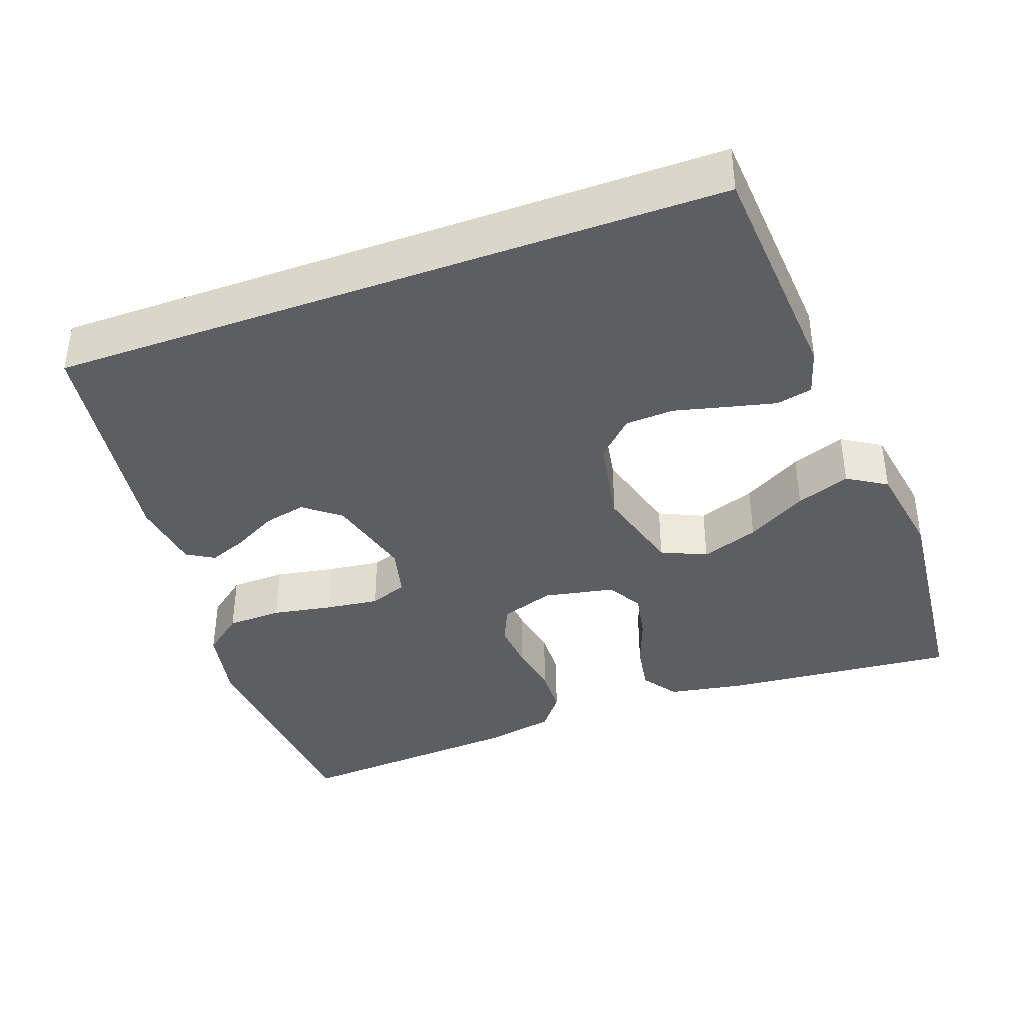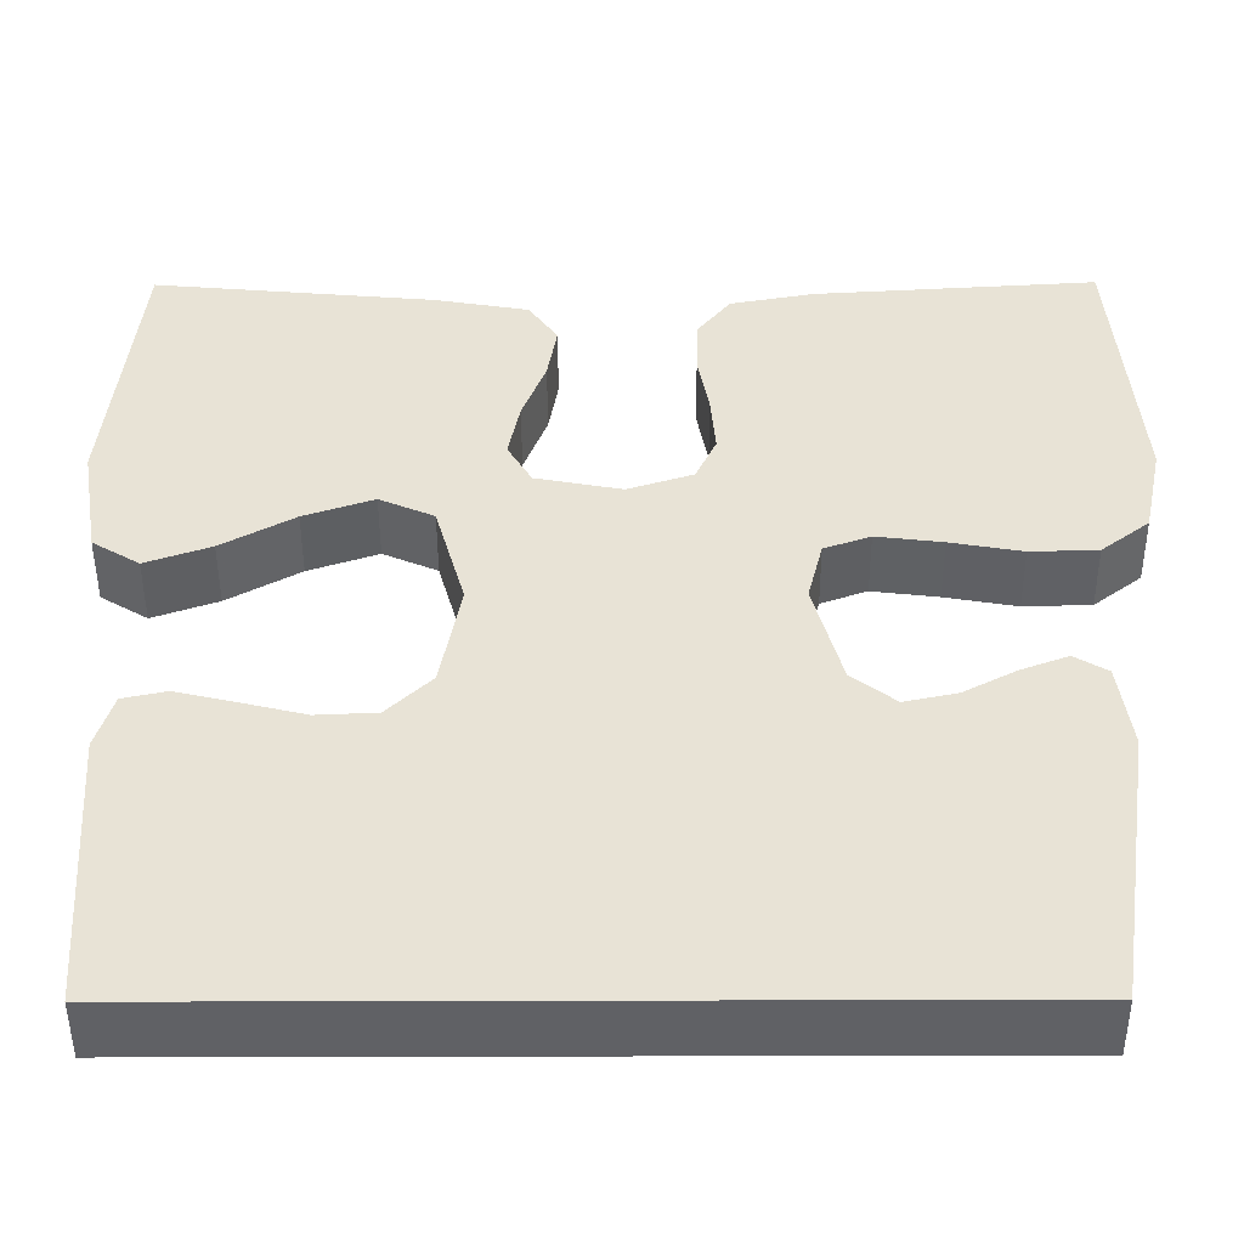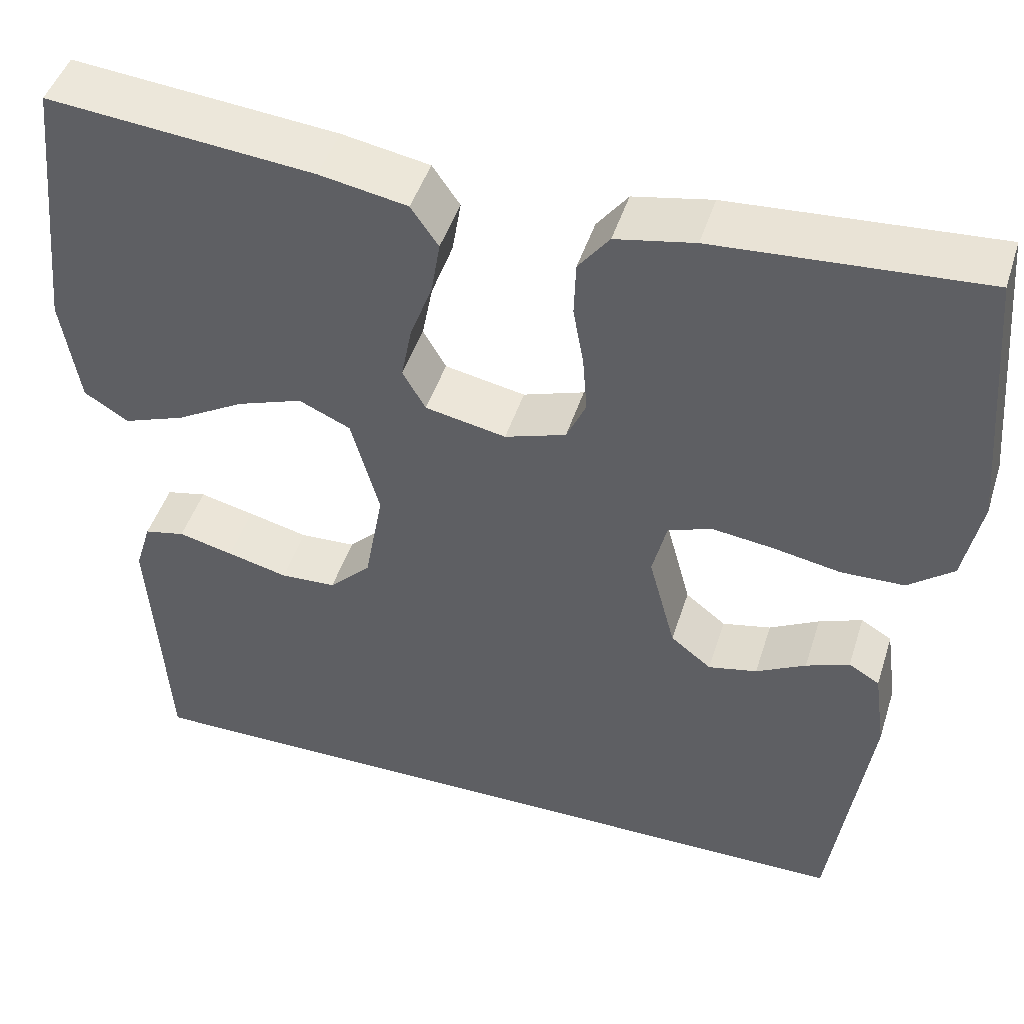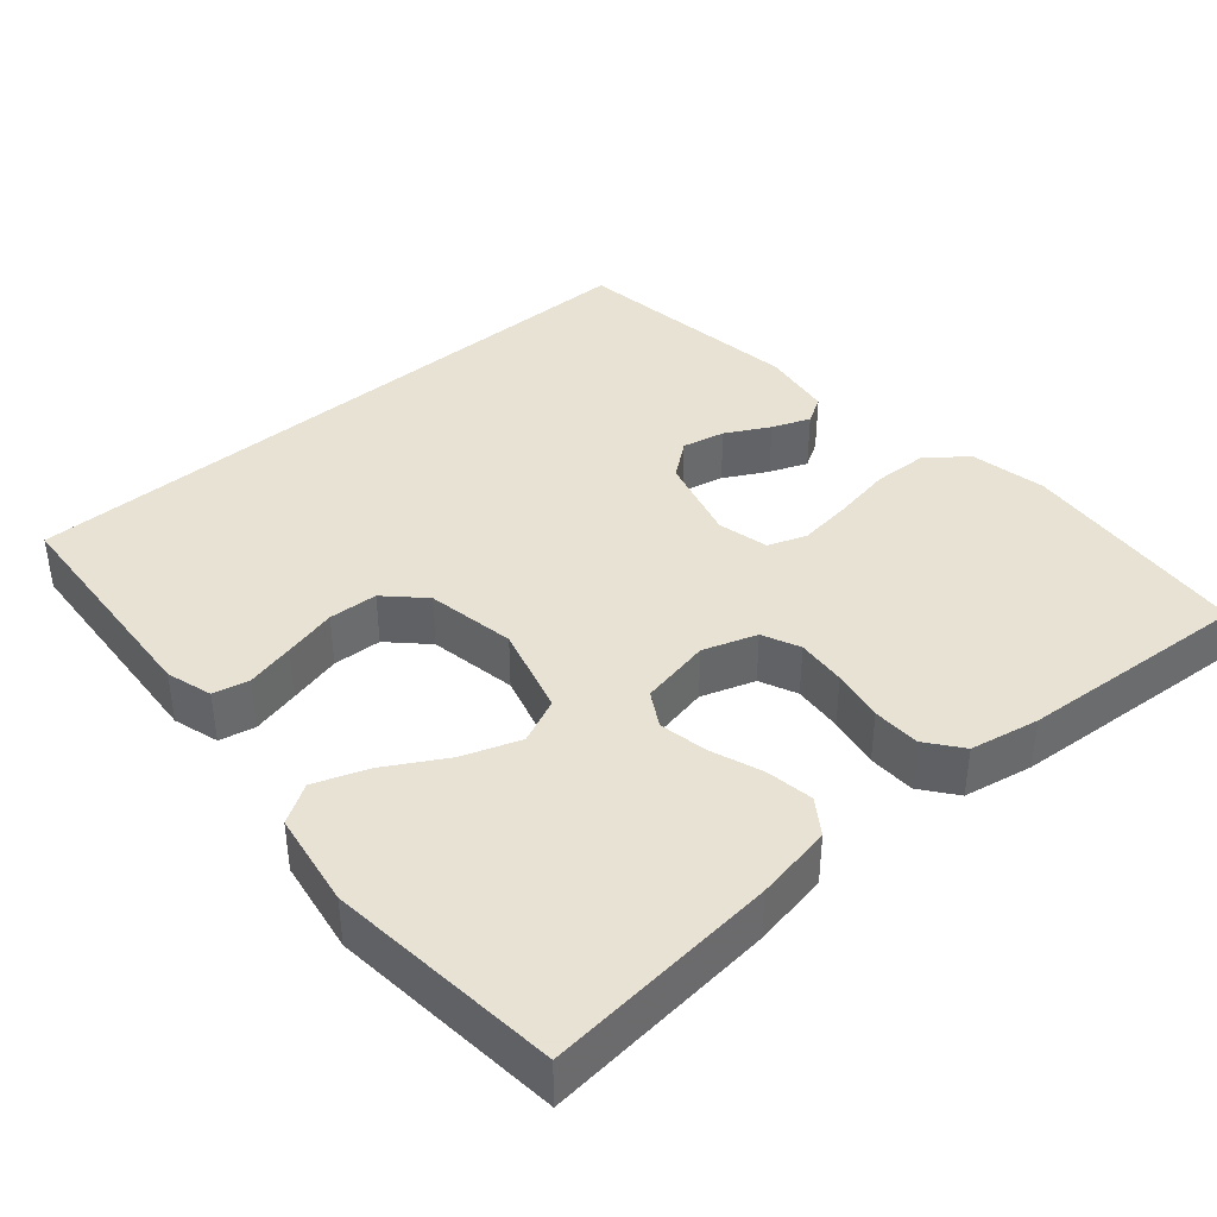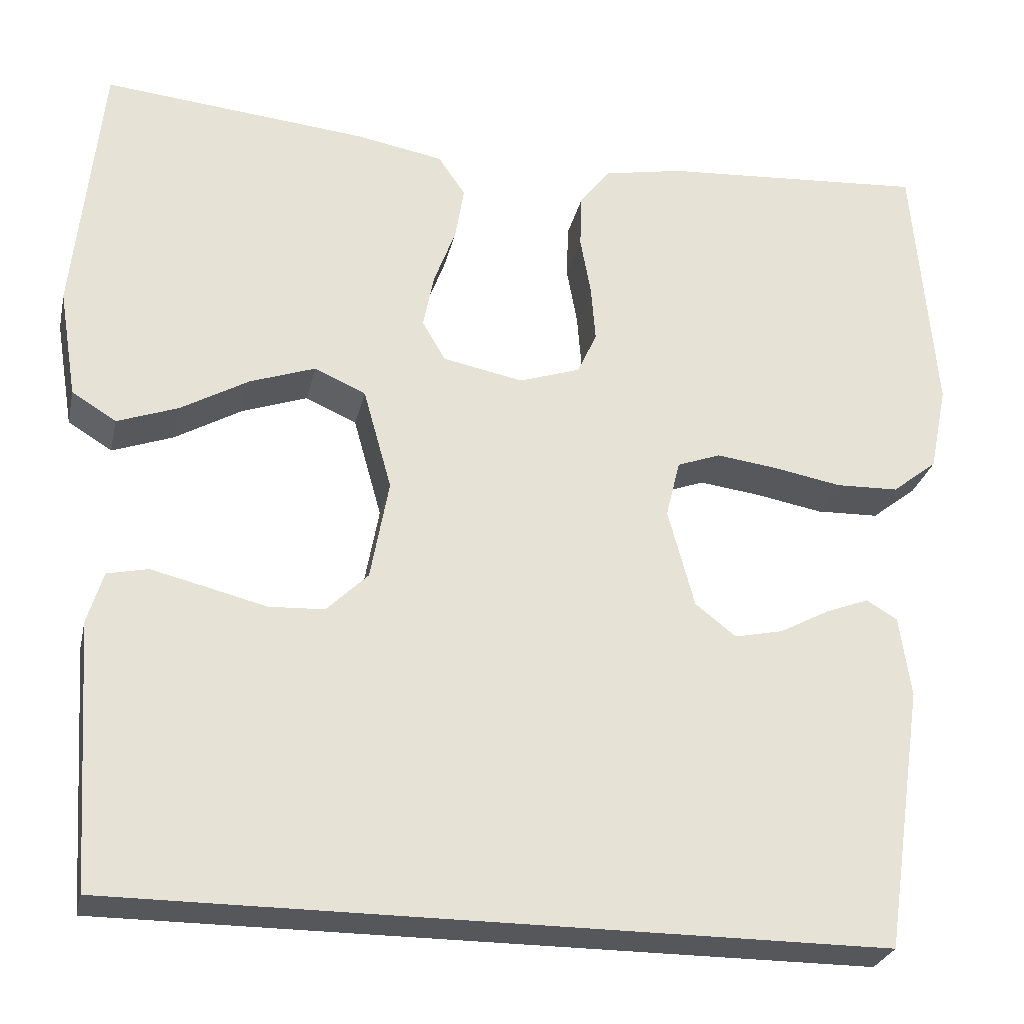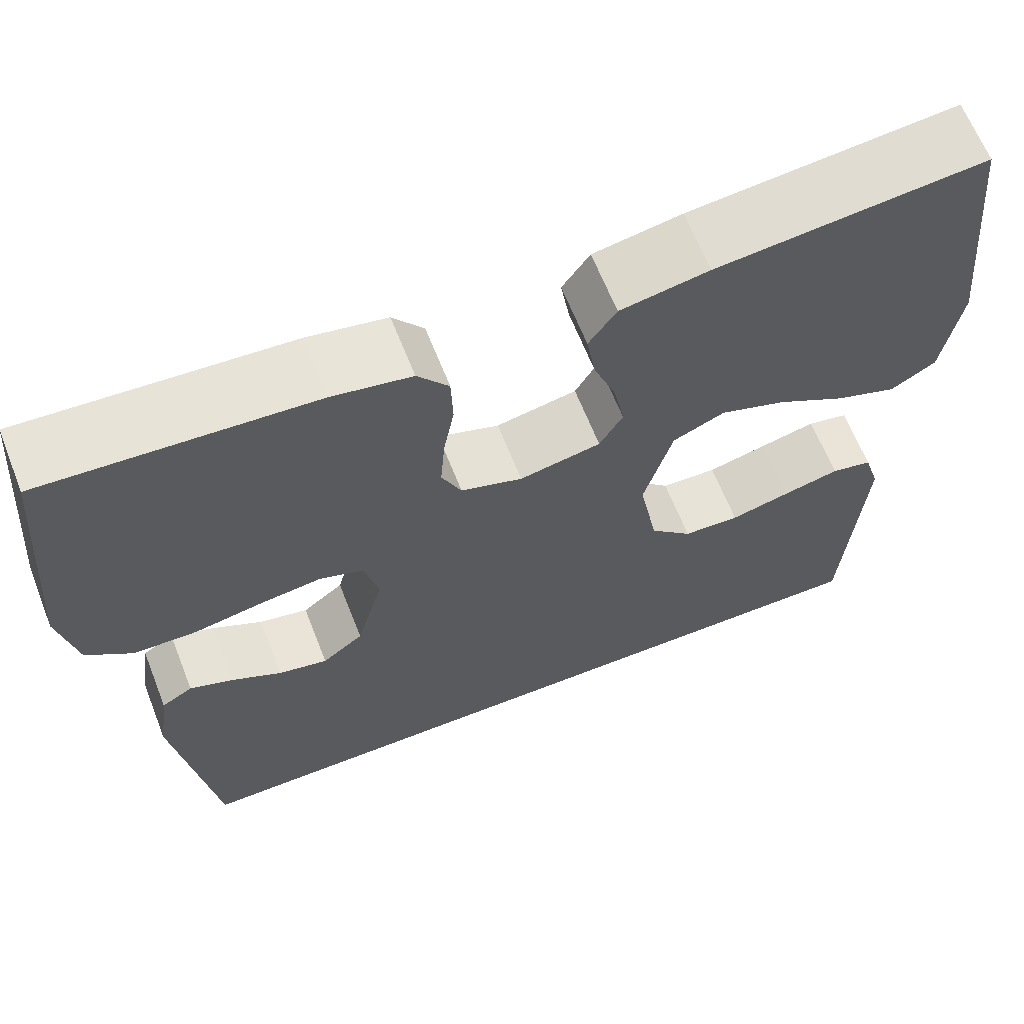
<metadata>
{"format":"obj","ext":"obj","renderer":"f3d","projection":"perspective","resolution":1024,"background":"white","views":[{"elev":-39.2,"azim":-160.0,"up":"+Y"},{"elev":-48.1,"azim":0.2,"up":"+Z"},{"elev":46.3,"azim":17.3,"up":"+Z"},{"elev":39.7,"azim":-40.6,"up":"+Y"},{"elev":-27.0,"azim":-12.3,"up":"+Z"},{"elev":64.6,"azim":158.5,"up":"+Z"}]}
</metadata>
<code>
v -0.5 0.07 0.5
v -0.2 0.07 0.471
v -0.101 0.07 0.453
v -0.07 0.07 0.408
v -0.08 0.07 0.347
v -0.105 0.07 0.28
v -0.117 0.07 0.218
v -0.091 0.07 0.173
v 0 0.07 0.155
v 0.069 0.07 0.178
v 0.091 0.07 0.226
v 0.086 0.07 0.29
v 0.074 0.07 0.357
v 0.076 0.07 0.418
v 0.111 0.07 0.463
v 0.2 0.07 0.48
v 0.5 0.07 0.5
v 0.525 0.07 0.2
v 0.505 0.07 0.102
v 0.454 0.07 0.062
v 0.383 0.07 0.06
v 0.307 0.07 0.074
v 0.237 0.07 0.083
v 0.188 0.07 0.065
v 0.172 0.07 0
v 0.202 0.07 -0.112
v 0.248 0.07 -0.148
v 0.303 0.07 -0.136
v 0.359 0.07 -0.106
v 0.408 0.07 -0.087
v 0.443 0.07 -0.108
v 0.456 0.07 -0.2
v 0.412 0.07 -0.5
v -0.456 0.07 -0.5
v -0.476 0.07 -0.2
v -0.458 0.07 -0.141
v -0.412 0.07 -0.131
v -0.35 0.07 -0.146
v -0.282 0.07 -0.163
v -0.219 0.07 -0.16
v -0.172 0.07 -0.114
v -0.151 0.07 0
v -0.183 0.07 0.115
v -0.241 0.07 0.141
v -0.315 0.07 0.115
v -0.392 0.07 0.071
v -0.461 0.07 0.046
v -0.511 0.07 0.077
v -0.531 0.07 0.2
v -0.5 0 0.5
v -0.2 0 0.471
v -0.101 0 0.453
v -0.07 0 0.408
v -0.08 0 0.347
v -0.105 0 0.28
v -0.117 0 0.218
v -0.091 0 0.173
v 0 0 0.155
v 0.069 0 0.178
v 0.091 0 0.226
v 0.086 0 0.29
v 0.074 0 0.357
v 0.076 0 0.418
v 0.111 0 0.463
v 0.2 0 0.48
v 0.5 0 0.5
v 0.525 0 0.2
v 0.505 0 0.102
v 0.454 0 0.062
v 0.383 0 0.06
v 0.307 0 0.074
v 0.237 0 0.083
v 0.188 0 0.065
v 0.172 0 0
v 0.202 0 -0.112
v 0.248 0 -0.148
v 0.303 0 -0.136
v 0.359 0 -0.106
v 0.408 0 -0.087
v 0.443 0 -0.108
v 0.456 0 -0.2
v 0.412 0 -0.5
v -0.456 0 -0.5
v -0.476 0 -0.2
v -0.458 0 -0.141
v -0.412 0 -0.131
v -0.35 0 -0.146
v -0.282 0 -0.163
v -0.219 0 -0.16
v -0.172 0 -0.114
v -0.151 0 0
v -0.183 0 0.115
v -0.241 0 0.141
v -0.315 0 0.115
v -0.392 0 0.071
v -0.461 0 0.046
v -0.511 0 0.077
v -0.531 0 0.2
f 4 5 6
f 3 4 6
f 2 3 6
f 1 2 6
f 49 1 6
f 48 49 6
f 47 48 6
f 46 47 6
f 45 46 6
f 44 45 6 7
f 43 44 7 8
f 42 43 8 9
f 41 42 9 10
f 37 38 39
f 36 37 39
f 35 36 39
f 34 35 39
f 33 34 39
f 33 39 40
f 31 32 33
f 30 31 33
f 29 30 33
f 28 29 33
f 27 28 33
f 33 40 41
f 27 33 41
f 26 27 41
f 20 21 22
f 19 20 22
f 18 19 22
f 17 18 22
f 16 17 22
f 15 16 22
f 14 15 22
f 13 14 22
f 12 13 22
f 11 12 22 23
f 10 11 23 24
f 25 26 41 10
f 10 24 25
f 55 54 53
f 55 53 52
f 55 52 51
f 55 51 50
f 55 50 98
f 55 98 97
f 55 97 96
f 55 96 95
f 55 95 94
f 56 55 94 93
f 57 56 93 92
f 58 57 92 91
f 59 58 91 90
f 88 87 86
f 88 86 85
f 88 85 84
f 88 84 83
f 88 83 82
f 89 88 82
f 82 81 80
f 82 80 79
f 82 79 78
f 82 78 77
f 82 77 76
f 90 89 82
f 90 82 76
f 90 76 75
f 71 70 69
f 71 69 68
f 71 68 67
f 71 67 66
f 71 66 65
f 71 65 64
f 71 64 63
f 71 63 62
f 71 62 61
f 72 71 61 60
f 73 72 60 59
f 59 90 75 74
f 74 73 59
f 1 50 51 2
f 2 51 52 3
f 3 52 53 4
f 4 53 54 5
f 5 54 55 6
f 6 55 56 7
f 7 56 57 8
f 8 57 58 9
f 9 58 59 10
f 10 59 60 11
f 11 60 61 12
f 12 61 62 13
f 13 62 63 14
f 14 63 64 15
f 15 64 65 16
f 16 65 66 17
f 17 66 67 18
f 18 67 68 19
f 19 68 69 20
f 20 69 70 21
f 21 70 71 22
f 22 71 72 23
f 23 72 73 24
f 24 73 74 25
f 25 74 75 26
f 26 75 76 27
f 27 76 77 28
f 28 77 78 29
f 29 78 79 30
f 30 79 80 31
f 31 80 81 32
f 32 81 82 33
f 33 82 83 34
f 34 83 84 35
f 35 84 85 36
f 36 85 86 37
f 37 86 87 38
f 38 87 88 39
f 39 88 89 40
f 40 89 90 41
f 41 90 91 42
f 42 91 92 43
f 43 92 93 44
f 44 93 94 45
f 45 94 95 46
f 46 95 96 47
f 47 96 97 48
f 48 97 98 49
f 49 98 50 1

</code>
